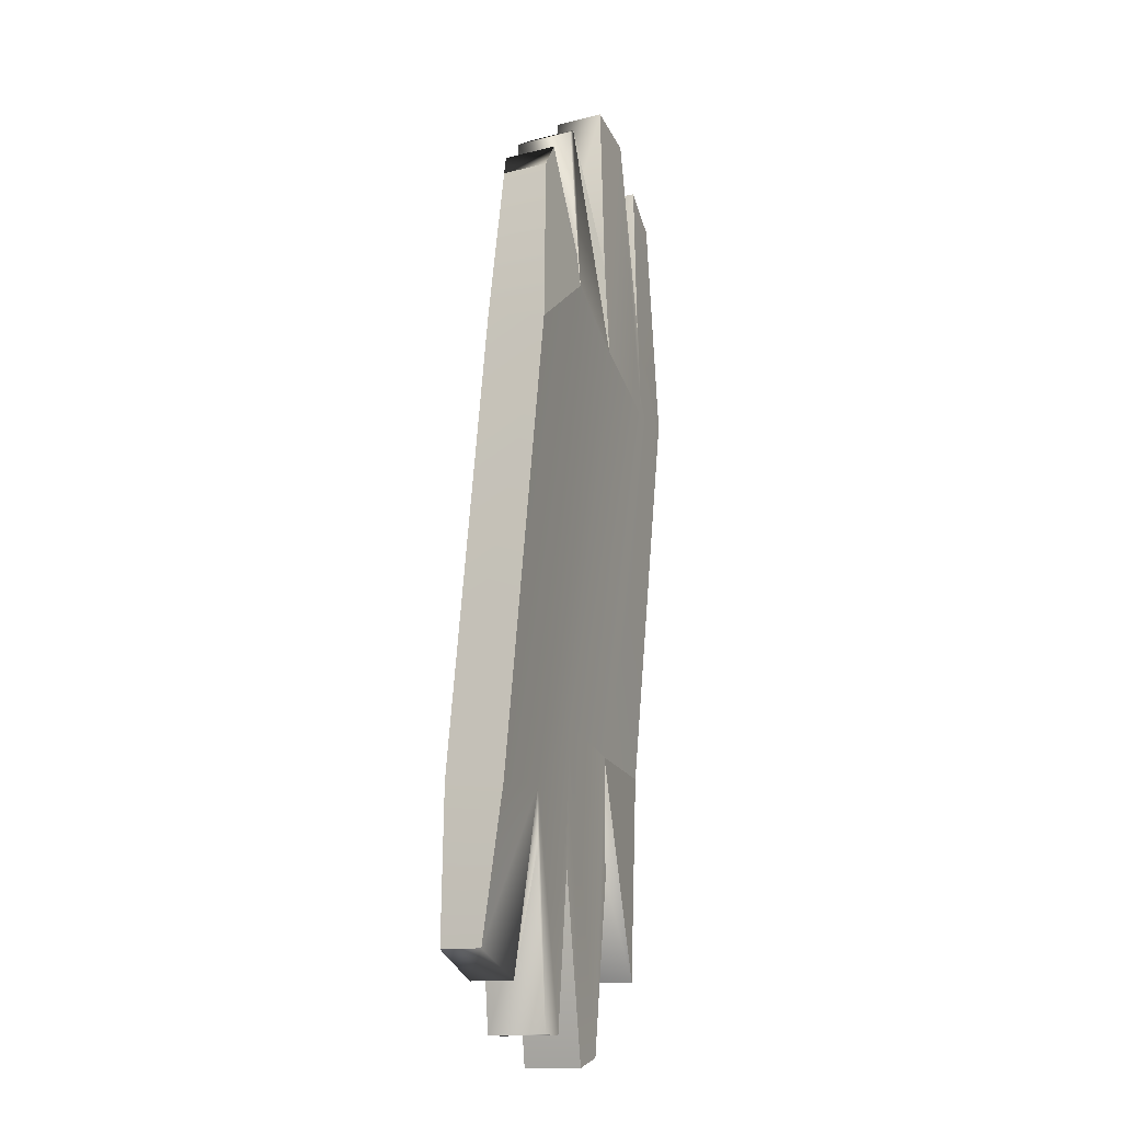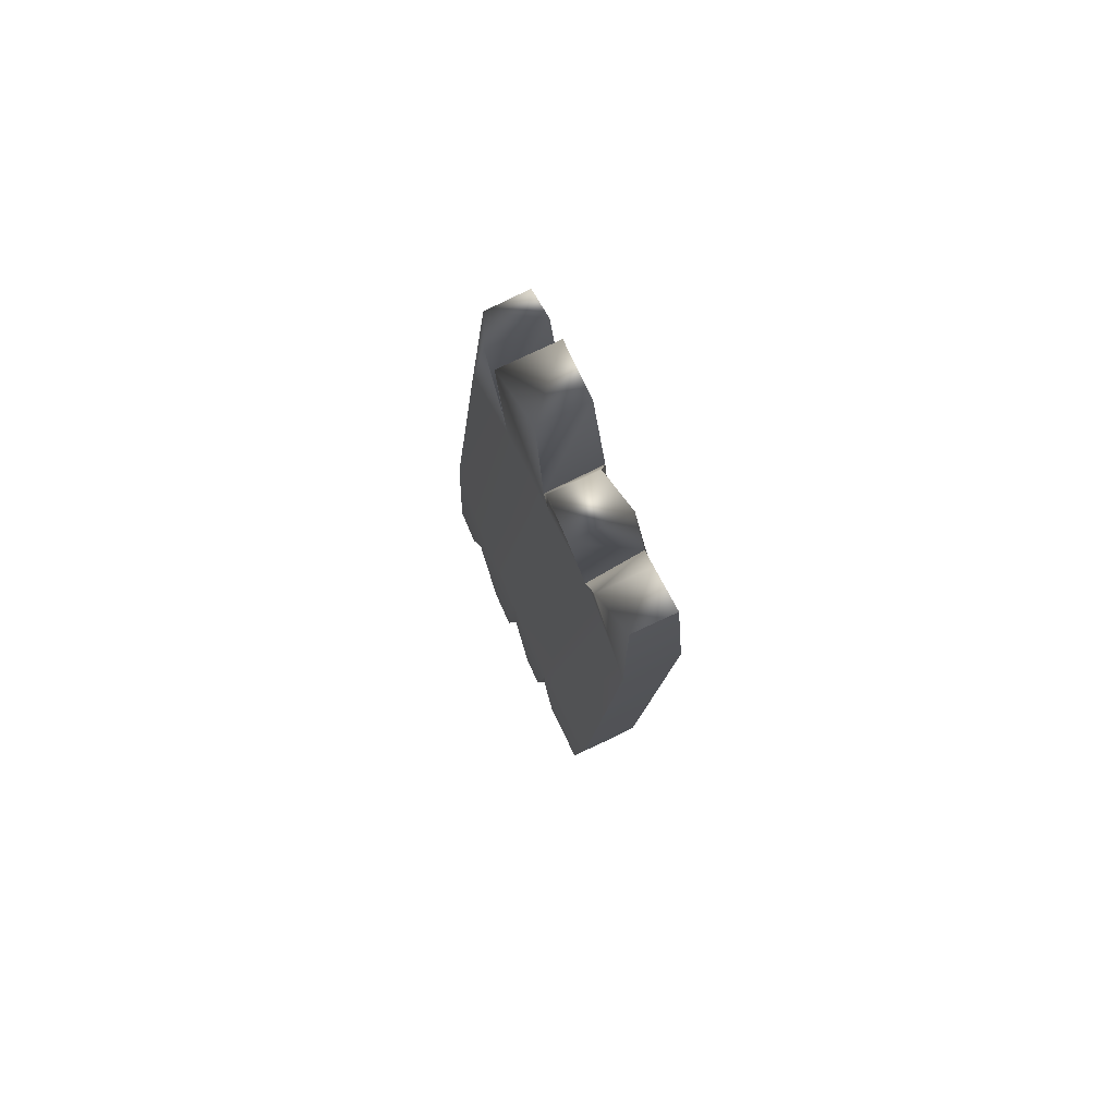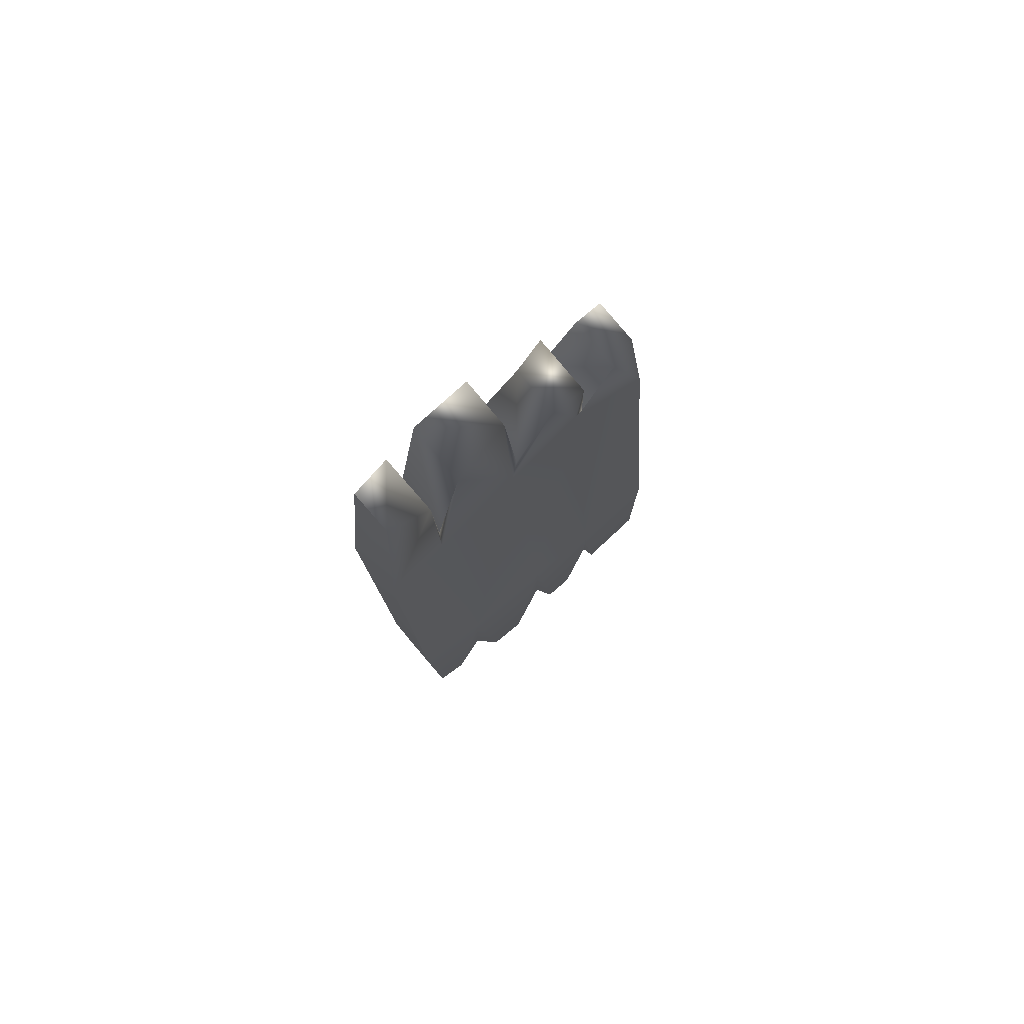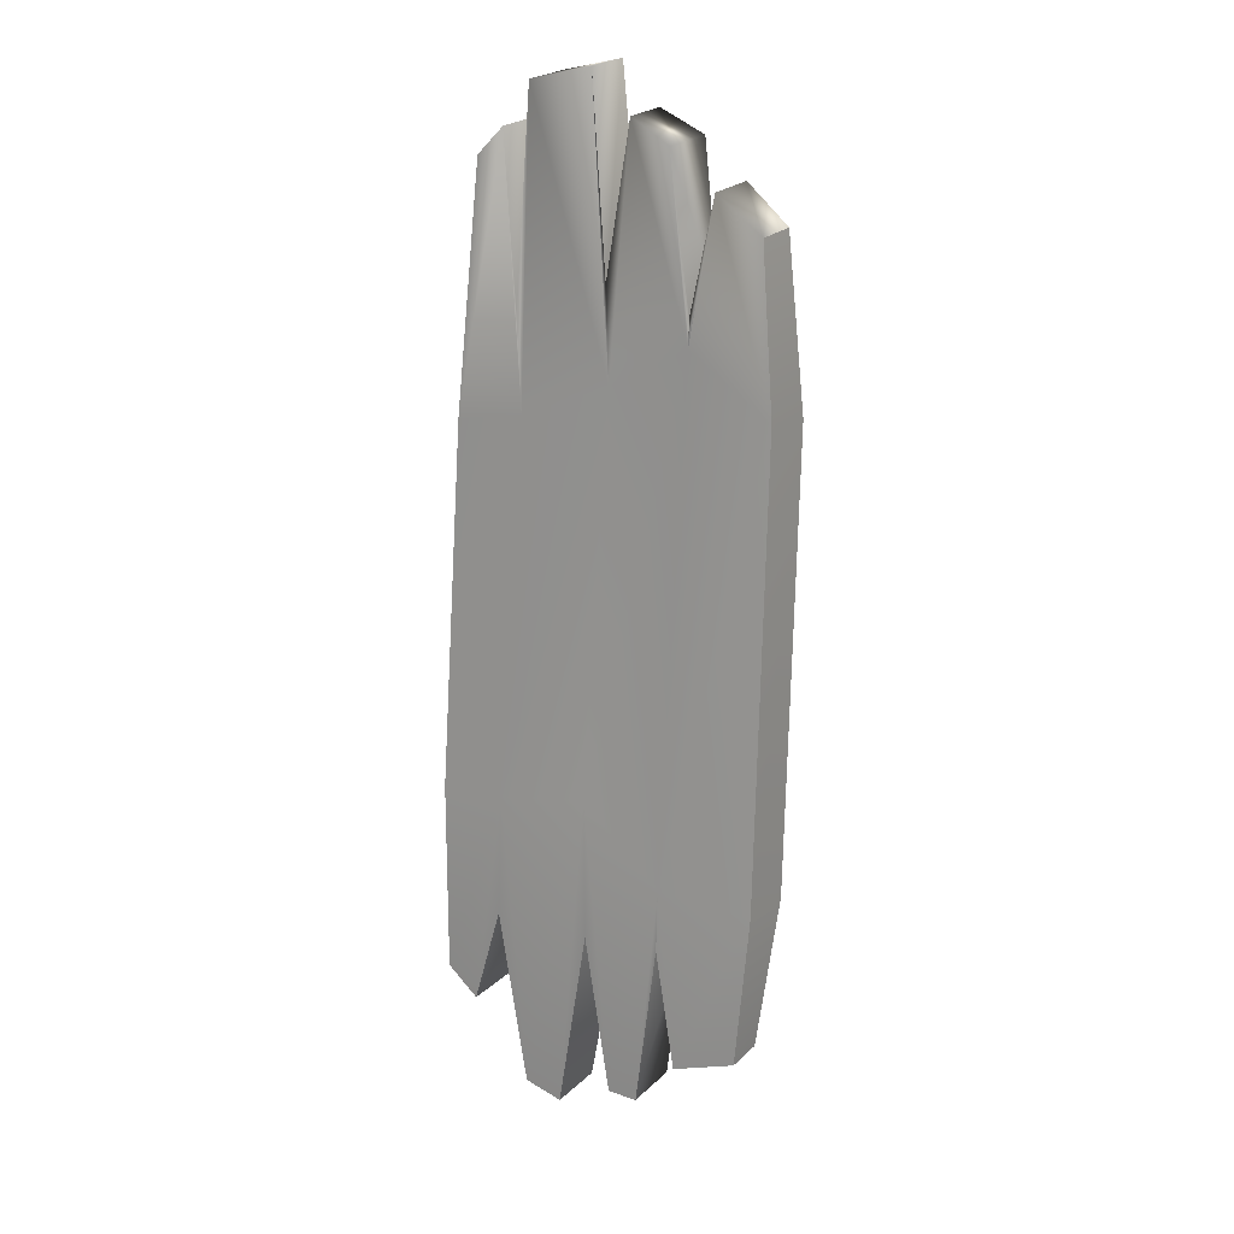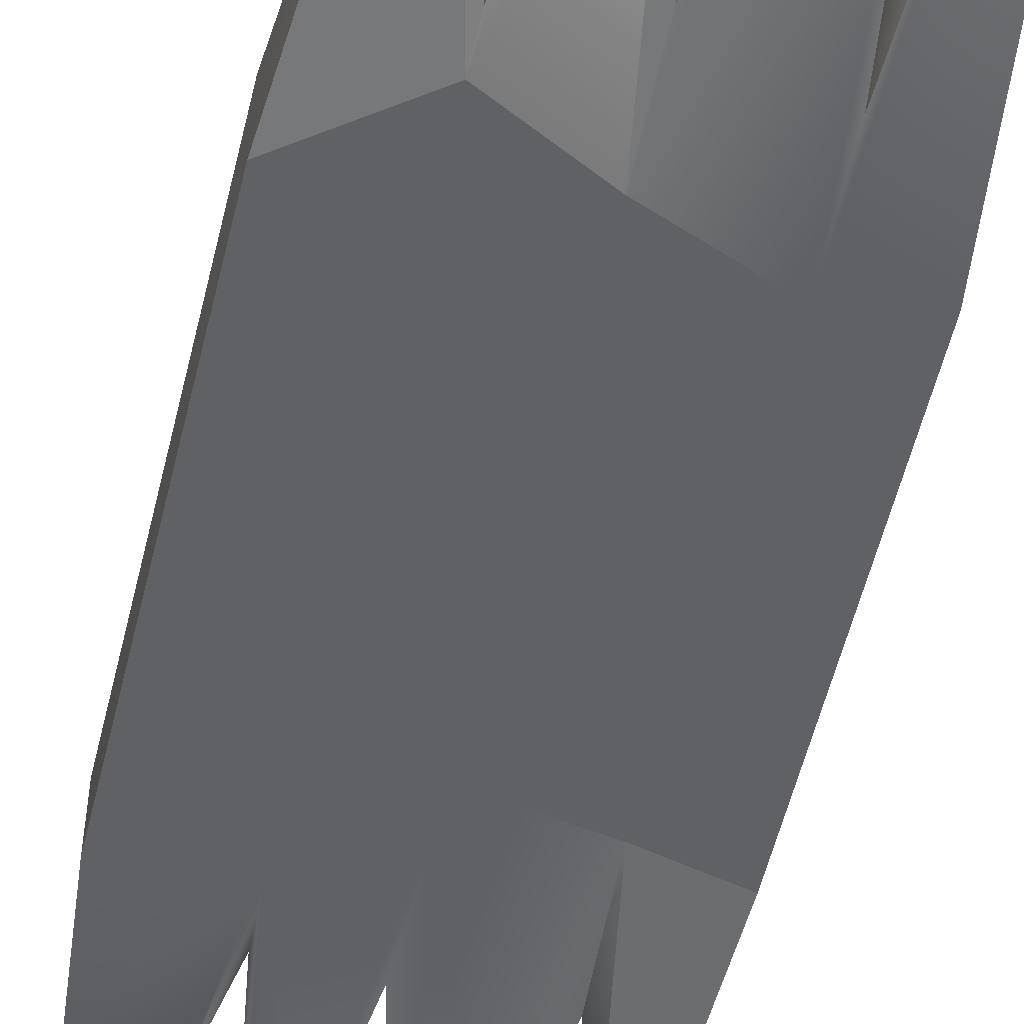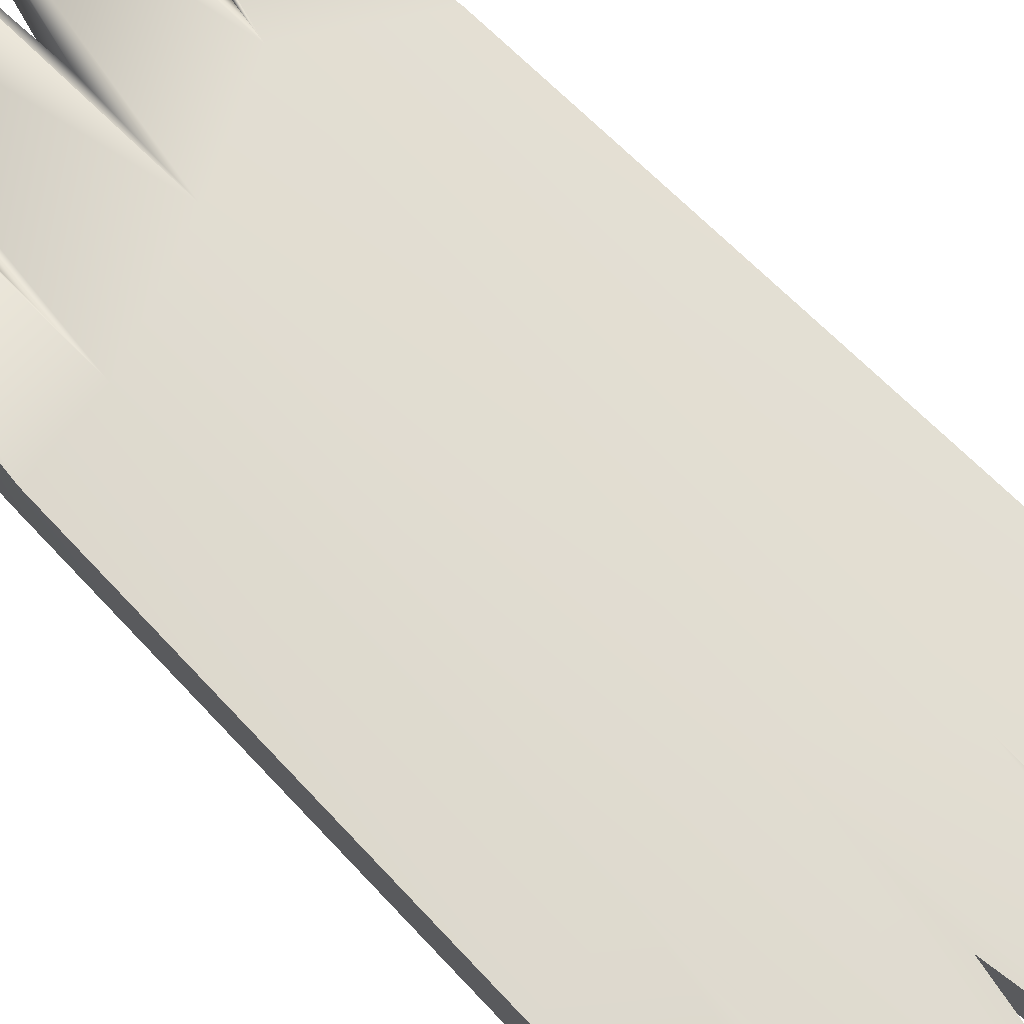
<metadata>
{"format":"obj","ext":"obj","renderer":"f3d","projection":"perspective","resolution":1024,"background":"white","views":[{"elev":-14.8,"azim":112.3,"up":"+Y"},{"elev":79.5,"azim":65.1,"up":"+Y"},{"elev":79.2,"azim":-40.7,"up":"+Y"},{"elev":20.1,"azim":31.9,"up":"+Y"},{"elev":-53.3,"azim":168.0,"up":"+Z"},{"elev":71.2,"azim":-43.0,"up":"+Z"}]}
</metadata>
<code>
g default
v 8.962 2.88 0.2719
v 9.278 2.83 0.2733
v 8.961 2.883 0.2239
v 9.279 2.833 0.2241
v 8.942 2.014 0.3282
v 9.295 2.003 0.3282
v 9.295 2.003 0.2836
v 8.942 2.014 0.264
v 9.224 1.976 0.3282
v 9.204 2.174 0.3269
v 9.179 1.924 0.3282
v 9.179 1.924 0.264
v 9.204 2.174 0.2627
v 9.224 1.976 0.2796
v 9.203 2.106 0.264
v 9.203 2.106 0.3282
v 9.041 1.903 0.3282
v 9.013 2.231 0.3269
v 8.976 1.985 0.3282
v 8.976 1.985 0.2459
v 9.013 2.231 0.2627
v 9.041 1.903 0.264
v 9.009 2.096 0.3282
v 9.008 2.096 0.264
v 9.084 1.892 0.3282
v 9.146 1.924 0.3282
v 9.116 2.252 0.3273
v 9.146 1.924 0.264
v 9.084 1.892 0.264
v 9.116 2.252 0.2631
v 9.117 2.098 0.3282
v 9.122 2.098 0.264
v 8.935 2.217 0.2544
v 9.306 2.163 0.2562
v 9.306 2.167 0.3203
v 8.935 2.221 0.3185
v 9.013 2.629 0.2143
v 9.003 2.916 0.2249
v 9.038 2.962 0.2283
v 9.013 2.629 0.2786
v 9.037 2.959 0.2924
v 9.004 2.913 0.2891
v 9.204 2.719 0.2785
v 9.237 2.87 0.2896
v 9.191 2.908 0.2947
v 9.192 2.911 0.2305
v 9.237 2.873 0.2319
v 9.204 2.719 0.2142
v 9.116 2.672 0.2143
v 9.101 2.976 0.2295
v 9.151 2.935 0.2438
v 9.116 2.672 0.2786
v 9.15 2.933 0.2955
v 9.101 2.973 0.2837
v 9.014 2.737 0.2176
v 9.012 2.732 0.2817
v 9.116 2.773 0.2838
v 9.115 2.776 0.2196
v 9.203 2.757 0.2186
v 9.207 2.751 0.2826
v 8.94 2.616 0.2838
v 9.296 2.661 0.2823
v 9.296 2.651 0.2184
v 8.94 2.638 0.2188
g OBJ_Batonnet_Glace_LD_06
f 10 27 26 11
f 51 53 45 46
f 6 7 34 35
f 8 5 36 33
f 33 21 20 8
f 1 42 38 3
f 5 19 18 36
f 35 10 9 6
f 47 44 2 4
f 7 14 13 34
f 39 41 54 50
f 27 18 17 25
f 20 19 5 8
f 17 22 29 25
f 26 28 12 11
f 9 14 7 6
f 13 12 28 30
f 15 16 11 12
f 16 10 11
f 12 13 15
f 15 13 14
f 9 16 15 14
f 9 10 16
f 17 23 24 22
f 17 18 23
f 24 21 22
f 23 18 19
f 24 23 19 20
f 20 21 24
f 30 29 22 21
f 26 31 32 28
f 27 31 26
f 28 32 30
f 25 31 27
f 32 31 25 29
f 30 32 29
f 3 38 37 64
f 49 37 39 50
f 48 49 51 46
f 63 48 47 4
f 62 63 4 2
f 61 40 42 1
f 64 61 1 3
f 41 40 52 54
f 44 43 62 2
f 53 52 43 45
f 39 55 56 41
f 59 60 44 47
f 57 58 50 54
f 37 55 39
f 40 41 56
f 43 44 60
f 48 59 47
f 49 50 58
f 52 57 54
f 37 38 55
f 56 55 38 42
f 40 56 42
f 52 53 57
f 51 58 57 53
f 49 58 51
f 46 59 48
f 45 60 59 46
f 43 60 45
f 36 18 40 61
f 52 40 18 27
f 43 52 27 10
f 62 43 10 35
f 35 34 63 62
f 34 13 48 63
f 13 30 49 48
f 30 21 37 49
f 64 37 21 33
f 33 36 61 64

</code>
